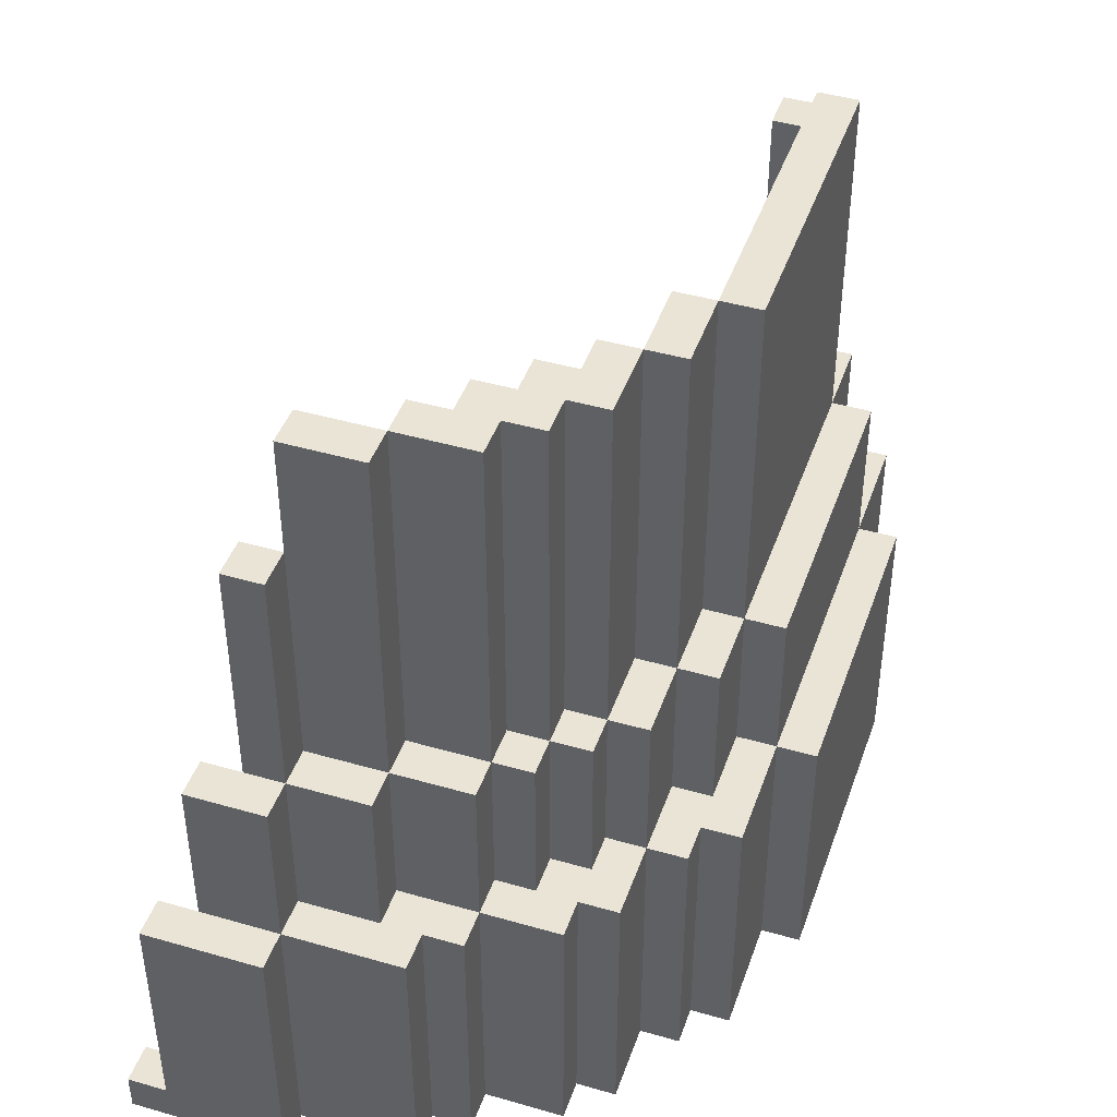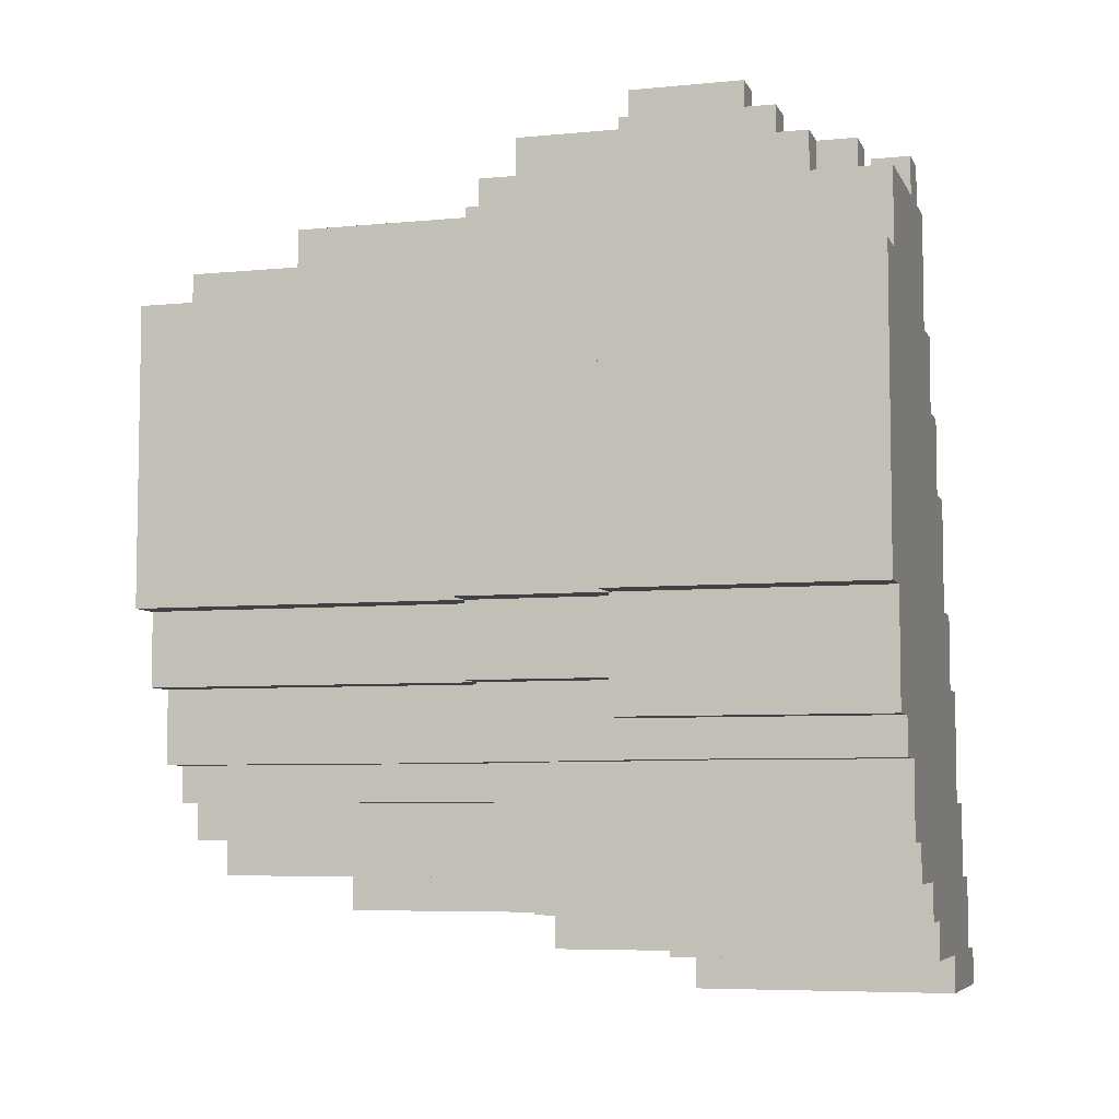
<metadata>
{"format":"obj","ext":"obj","renderer":"f3d","projection":"perspective","resolution":1024,"background":"white","views":[{"elev":43.9,"azim":-161.3,"up":"+Y"},{"elev":-6.2,"azim":-73.6,"up":"+Z"}]}
</metadata>
<code>
v -14 3 4
v -14 3 -4
v -14 10 4
v -14 10 -4
v -13 3 6
v -13 3 4
v -13 3 -4
v -13 3 -7
v -13 5 7
v -13 5 6
v -13 10 7
v -13 10 4
v -13 10 -4
v -13 10 -7
v -13 14 4
v -13 14 -4
v -12 3 -7
v -12 3 -8
v -12 4 7
v -12 4 6
v -12 5 7
v -12 5 6
v -12 6 8
v -12 6 7
v -12 10 8
v -12 10 7
v -12 10 6
v -12 10 4
v -12 10 -4
v -12 10 -6
v -12 10 -7
v -12 10 -8
v -12 14 6
v -12 14 4
v -12 14 -4
v -12 14 -6
v -12 23 4
v -12 23 -4
v -11 3 -8
v -11 3 -10
v -11 7 9
v -11 7 8
v -11 10 9
v -11 10 8
v -11 10 6
v -11 10 -6
v -11 10 -8
v -11 10 -10
v -11 13 8
v -11 13 7
v -11 14 7
v -11 14 6
v -11 14 4
v -11 14 -4
v -11 14 -6
v -11 14 -8
v -11 19 6
v -11 19 5
v -11 22 5
v -11 22 4
v -11 23 -4
v -11 23 -6
v -10 3 7
v -10 3 6
v -10 3 -10
v -10 3 -11
v -10 4 7
v -10 4 6
v -10 10 -8
v -10 10 -9
v -10 10 -10
v -10 10 -11
v -10 14 -6
v -10 14 -8
v -10 14 -9
v -10 23 -6
v -10 23 -8
v -9 10 -9
v -9 10 -10
v -9 14 -8
v -9 14 -9
v -9 14 -10
v -9 23 -8
v -9 23 -9
v -8 3 -11
v -8 3 -12
v -8 10 -10
v -8 10 -11
v -8 10 -12
v -8 14 -9
v -8 14 -10
v -8 14 -11
v -8 23 -9
v -8 23 -10
v -7 3 -12
v -7 3 -13
v -7 10 -12
v -7 10 -13
v -6 10 -11
v -6 10 -12
v -6 14 -10
v -6 14 -11
v -6 14 -12
v -6 23 -10
v -6 23 -11
v -4 3 -13
v -4 3 -14
v -4 10 -12
v -4 10 -13
v -4 10 -14
v -4 14 -11
v -4 14 -12
v -4 14 -13
v -4 20 -11
v -4 20 -12
v -13 4 4
v -13 4 -4
v -13 10 4
v -13 10 -4
v -12 4 6
v -12 4 4
v -12 4 -4
v -12 4 -6
v -12 10 6
v -12 10 4
v -12 10 -4
v -12 10 -6
v -12 14 4
v -12 14 -4
v -11 4 7
v -11 4 6
v -11 4 -6
v -11 4 -8
v -11 6 8
v -11 6 7
v -11 7 8
v -11 10 8
v -11 10 6
v -11 10 4
v -11 10 -4
v -11 10 -6
v -11 10 -8
v -11 14 6
v -11 14 4
v -11 14 -4
v -11 14 -6
v -11 22 4
v -11 23 4
v -11 23 -4
v -10 4 -8
v -10 4 -9
v -10 7 9
v -10 7 8
v -10 10 9
v -10 10 8
v -10 10 6
v -10 10 -6
v -10 10 -8
v -10 10 -9
v -10 13 8
v -10 13 7
v -10 14 7
v -10 14 6
v -10 14 4
v -10 14 -4
v -10 14 -6
v -10 14 -8
v -10 19 6
v -10 19 5
v -10 22 5
v -10 22 4
v -10 23 -4
v -10 23 -6
v -9 3 7
v -9 3 6
v -9 4 7
v -9 4 6
v -9 4 -9
v -9 4 -10
v -9 10 -8
v -9 10 -9
v -9 10 -10
v -9 14 -6
v -9 14 -7
v -9 14 -8
v -9 14 -9
v -9 23 -6
v -9 23 -7
v -8 3 6
v -8 3 3
v -8 4 6
v -8 4 3
v -8 4 -10
v -8 4 -11
v -8 10 -9
v -8 10 -10
v -8 10 -11
v -8 14 -7
v -8 14 -8
v -8 14 -9
v -8 14 -10
v -8 23 -7
v -8 23 -8
v -7 3 3
v -7 3 1
v -7 4 3
v -7 4 1
v -7 14 -8
v -7 14 -9
v -7 23 -8
v -7 23 -9
v -6 3 1
v -6 3 -1
v -6 4 1
v -6 4 -1
v -6 4 -11
v -6 4 -12
v -6 10 -10
v -6 10 -11
v -6 10 -12
v -6 14 -9
v -6 14 -10
v -6 14 -11
v -6 23 -9
v -6 23 -10
v -5 3 -1
v -5 3 -4
v -5 4 -1
v -5 4 -4
v -4 3 -4
v -4 3 -6
v -4 4 -4
v -4 4 -6
v -4 4 -12
v -4 4 -13
v -4 10 -11
v -4 10 -12
v -4 10 -13
v -4 14 -10
v -4 14 -11
v -4 14 -12
v -4 20 -11
v -4 23 -10
v -4 23 -11
v -3 3 -6
v -3 3 -9
v -3 4 -6
v -3 4 -9
v -3 14 -11
v -3 14 -12
v -3 20 -11
v -3 20 -12
v -2 3 -9
v -2 3 -11
v -2 4 -9
v -2 4 -11
v -2 10 -12
v -2 10 -13
v -2 14 -12
v -2 14 -13
v -1 3 -11
v -1 3 -13
v -1 4 -11
v -1 4 -13
v -1 4 -14
v -1 10 -13
v -1 10 -14
v 0 3 -13
v 0 3 -14
v 0 4 -13
v 0 4 -14
v -11 7 9
v -11 10 9
v -10 7 9
v -10 10 9
v -12 6 8
v -12 10 8
v -11 6 8
v -11 7 8
v -11 10 8
v -11 13 8
v -10 10 8
v -10 13 8
v -13 5 7
v -13 10 7
v -12 4 7
v -12 5 7
v -12 6 7
v -12 10 7
v -11 4 7
v -11 6 7
v -11 13 7
v -11 14 7
v -10 3 7
v -10 4 7
v -10 13 7
v -10 14 7
v -9 3 7
v -9 4 7
v -13 3 6
v -13 5 6
v -12 4 6
v -12 5 6
v -12 10 6
v -12 14 6
v -11 4 6
v -11 10 6
v -11 14 6
v -11 19 6
v -10 3 6
v -10 4 6
v -10 14 6
v -10 19 6
v -9 3 6
v -9 4 6
v -8 3 6
v -8 4 6
v -11 19 5
v -11 22 5
v -10 19 5
v -10 22 5
v -14 3 4
v -14 10 4
v -13 3 4
v -13 10 4
v -13 14 4
v -12 10 4
v -12 14 4
v -12 23 4
v -11 14 4
v -11 22 4
v -11 23 4
v -8 3 3
v -8 4 3
v -7 3 3
v -7 4 3
v -7 3 1
v -7 4 1
v -6 3 1
v -6 4 1
v -6 3 -1
v -6 4 -1
v -5 3 -1
v -5 4 -1
v -13 4 -4
v -13 10 -4
v -12 4 -4
v -12 10 -4
v -12 14 -4
v -11 10 -4
v -11 14 -4
v -11 23 -4
v -10 14 -4
v -10 23 -4
v -5 3 -4
v -5 4 -4
v -4 3 -4
v -4 4 -4
v -12 4 -6
v -12 10 -6
v -11 4 -6
v -11 10 -6
v -11 14 -6
v -10 10 -6
v -10 14 -6
v -10 23 -6
v -9 14 -6
v -9 23 -6
v -4 3 -6
v -4 4 -6
v -3 3 -6
v -3 4 -6
v -9 14 -7
v -9 23 -7
v -8 14 -7
v -8 23 -7
v -11 4 -8
v -11 10 -8
v -10 4 -8
v -10 10 -8
v -10 14 -8
v -9 10 -8
v -9 14 -8
v -8 14 -8
v -8 23 -8
v -7 14 -8
v -7 23 -8
v -10 4 -9
v -10 10 -9
v -9 4 -9
v -9 10 -9
v -9 14 -9
v -8 10 -9
v -8 14 -9
v -7 14 -9
v -7 23 -9
v -6 14 -9
v -6 23 -9
v -3 3 -9
v -3 4 -9
v -2 3 -9
v -2 4 -9
v -9 4 -10
v -9 10 -10
v -8 4 -10
v -8 10 -10
v -8 14 -10
v -6 10 -10
v -6 14 -10
v -6 23 -10
v -4 14 -10
v -4 23 -10
v -8 4 -11
v -8 10 -11
v -6 4 -11
v -6 10 -11
v -6 14 -11
v -4 10 -11
v -4 14 -11
v -4 20 -11
v -3 14 -11
v -3 20 -11
v -2 3 -11
v -2 4 -11
v -1 3 -11
v -1 4 -11
v -6 4 -12
v -6 10 -12
v -4 4 -12
v -4 10 -12
v -4 14 -12
v -3 14 -12
v -2 10 -12
v -2 14 -12
v -4 4 -13
v -4 10 -13
v -2 10 -13
v -1 3 -13
v -1 4 -13
v -1 10 -13
v 0 3 -13
v 0 4 -13
v -11 7 8
v -11 10 8
v -10 7 8
v -10 10 8
v -12 4 6
v -12 10 6
v -11 4 6
v -11 10 6
v -11 14 6
v -10 10 6
v -10 14 6
v -13 4 4
v -13 10 4
v -12 4 4
v -12 10 4
v -12 14 4
v -11 10 4
v -11 14 4
v -11 22 4
v -10 14 4
v -10 22 4
v -14 3 -4
v -14 10 -4
v -13 3 -4
v -13 10 -4
v -13 14 -4
v -12 10 -4
v -12 14 -4
v -12 23 -4
v -11 14 -4
v -11 23 -4
v -12 10 -6
v -12 14 -6
v -11 10 -6
v -11 14 -6
v -11 23 -6
v -10 14 -6
v -10 23 -6
v -13 3 -7
v -13 10 -7
v -12 3 -7
v -12 10 -7
v -12 3 -8
v -12 10 -8
v -11 3 -8
v -11 10 -8
v -11 14 -8
v -10 10 -8
v -10 14 -8
v -10 23 -8
v -9 14 -8
v -9 23 -8
v -10 10 -9
v -10 14 -9
v -9 10 -9
v -9 14 -9
v -9 23 -9
v -8 14 -9
v -8 23 -9
v -11 3 -10
v -11 10 -10
v -10 3 -10
v -10 10 -10
v -9 10 -10
v -9 14 -10
v -8 10 -10
v -8 14 -10
v -8 23 -10
v -6 14 -10
v -6 23 -10
v -10 3 -11
v -10 10 -11
v -8 3 -11
v -8 10 -11
v -8 14 -11
v -6 10 -11
v -6 14 -11
v -6 23 -11
v -4 14 -11
v -4 20 -11
v -4 23 -11
v -8 3 -12
v -8 10 -12
v -7 3 -12
v -7 10 -12
v -6 10 -12
v -6 14 -12
v -4 10 -12
v -4 14 -12
v -4 20 -12
v -3 14 -12
v -3 20 -12
v -7 3 -13
v -7 10 -13
v -4 3 -13
v -4 10 -13
v -4 14 -13
v -2 10 -13
v -2 14 -13
v -4 3 -14
v -4 10 -14
v -1 4 -14
v -1 10 -14
v 0 3 -14
v 0 4 -14
v -10 3 7
v -9 3 7
v -13 3 6
v -10 3 6
v -9 3 6
v -8 3 6
v -14 3 4
v -13 3 4
v -8 3 3
v -7 3 3
v -7 3 1
v -6 3 1
v -6 3 -1
v -5 3 -1
v -14 3 -4
v -13 3 -4
v -5 3 -4
v -4 3 -4
v -4 3 -6
v -3 3 -6
v -13 3 -7
v -12 3 -7
v -12 3 -8
v -11 3 -8
v -3 3 -9
v -2 3 -9
v -11 3 -10
v -10 3 -10
v -10 3 -11
v -8 3 -11
v -2 3 -11
v -1 3 -11
v -8 3 -12
v -7 3 -12
v -7 3 -13
v -4 3 -13
v -1 3 -13
v 0 3 -13
v -4 3 -14
v 0 3 -14
v -12 4 7
v -11 4 7
v -12 4 6
v -11 4 6
v -13 5 7
v -12 5 7
v -13 5 6
v -12 5 6
v -12 6 8
v -11 6 8
v -12 6 7
v -11 6 7
v -11 7 9
v -10 7 9
v -11 7 8
v -10 7 8
v -11 10 8
v -10 10 8
v -12 10 6
v -11 10 6
v -10 10 6
v -13 10 4
v -12 10 4
v -11 10 4
v -13 10 -4
v -12 10 -4
v -11 10 -4
v -12 10 -6
v -11 10 -6
v -10 10 -6
v -11 10 -8
v -10 10 -8
v -9 10 -8
v -10 10 -9
v -9 10 -9
v -8 10 -9
v -9 10 -10
v -8 10 -10
v -6 10 -10
v -8 10 -11
v -6 10 -11
v -4 10 -11
v -6 10 -12
v -4 10 -12
v -2 10 -12
v -4 10 -13
v -2 10 -13
v -11 14 6
v -10 14 6
v -12 14 4
v -11 14 4
v -10 14 4
v -12 14 -4
v -11 14 -4
v -10 14 -4
v -11 14 -6
v -10 14 -6
v -9 14 -6
v -9 14 -7
v -8 14 -7
v -10 14 -8
v -9 14 -8
v -8 14 -8
v -7 14 -8
v -9 14 -9
v -8 14 -9
v -7 14 -9
v -6 14 -9
v -8 14 -10
v -6 14 -10
v -4 14 -10
v -6 14 -11
v -4 14 -11
v -3 14 -11
v -4 14 -12
v -3 14 -12
v -10 4 7
v -9 4 7
v -12 4 6
v -11 4 6
v -10 4 6
v -9 4 6
v -8 4 6
v -13 4 4
v -12 4 4
v -8 4 3
v -7 4 3
v -7 4 1
v -6 4 1
v -6 4 -1
v -5 4 -1
v -13 4 -4
v -12 4 -4
v -5 4 -4
v -4 4 -4
v -12 4 -6
v -11 4 -6
v -4 4 -6
v -3 4 -6
v -11 4 -8
v -10 4 -8
v -10 4 -9
v -9 4 -9
v -3 4 -9
v -2 4 -9
v -9 4 -10
v -8 4 -10
v -8 4 -11
v -6 4 -11
v -2 4 -11
v -1 4 -11
v -6 4 -12
v -4 4 -12
v -4 4 -13
v -1 4 -13
v 0 4 -13
v -1 4 -14
v 0 4 -14
v -11 10 9
v -10 10 9
v -12 10 8
v -11 10 8
v -10 10 8
v -13 10 7
v -12 10 7
v -12 10 6
v -11 10 6
v -14 10 4
v -13 10 4
v -12 10 4
v -14 10 -4
v -13 10 -4
v -12 10 -4
v -12 10 -6
v -11 10 -6
v -13 10 -7
v -12 10 -7
v -12 10 -8
v -11 10 -8
v -10 10 -8
v -10 10 -9
v -9 10 -9
v -11 10 -10
v -10 10 -10
v -9 10 -10
v -8 10 -10
v -10 10 -11
v -8 10 -11
v -6 10 -11
v -8 10 -12
v -7 10 -12
v -6 10 -12
v -4 10 -12
v -7 10 -13
v -4 10 -13
v -2 10 -13
v -1 10 -13
v -4 10 -14
v -1 10 -14
v -11 13 8
v -10 13 8
v -11 13 7
v -10 13 7
v -11 14 7
v -10 14 7
v -12 14 6
v -11 14 6
v -10 14 6
v -13 14 4
v -12 14 4
v -11 14 4
v -13 14 -4
v -12 14 -4
v -11 14 -4
v -12 14 -6
v -11 14 -6
v -10 14 -6
v -11 14 -8
v -10 14 -8
v -9 14 -8
v -10 14 -9
v -9 14 -9
v -8 14 -9
v -9 14 -10
v -8 14 -10
v -6 14 -10
v -8 14 -11
v -6 14 -11
v -4 14 -11
v -6 14 -12
v -4 14 -12
v -3 14 -12
v -2 14 -12
v -4 14 -13
v -2 14 -13
v -11 19 6
v -10 19 6
v -11 19 5
v -10 19 5
v -4 20 -11
v -3 20 -11
v -4 20 -12
v -3 20 -12
v -11 22 5
v -10 22 5
v -11 22 4
v -10 22 4
v -12 23 4
v -11 23 4
v -12 23 -4
v -11 23 -4
v -10 23 -4
v -11 23 -6
v -10 23 -6
v -9 23 -6
v -9 23 -7
v -8 23 -7
v -10 23 -8
v -9 23 -8
v -8 23 -8
v -7 23 -8
v -9 23 -9
v -8 23 -9
v -7 23 -9
v -6 23 -9
v -8 23 -10
v -6 23 -10
v -4 23 -10
v -6 23 -11
v -4 23 -11
f 3 2 1
f 4 2 3
f 10 6 5
f 11 10 9
f 12 6 10
f 12 10 11
f 13 8 7
f 14 8 13
f 15 13 12
f 16 13 15
f 21 20 19
f 22 20 21
f 25 24 23
f 26 24 25
f 31 18 17
f 32 18 31
f 33 28 27
f 34 28 33
f 35 30 29
f 36 30 35
f 37 35 34
f 38 35 37
f 43 42 41
f 44 42 43
f 47 40 39
f 48 40 47
f 49 45 44
f 50 45 49
f 51 45 50
f 52 45 51
f 55 47 46
f 56 47 55
f 57 53 52
f 58 53 57
f 59 53 58
f 60 53 59
f 61 55 54
f 62 55 61
f 67 64 63
f 68 64 67
f 71 66 65
f 72 66 71
f 74 70 69
f 75 70 74
f 76 74 73
f 77 74 76
f 81 79 78
f 82 79 81
f 83 81 80
f 84 81 83
f 88 86 85
f 89 86 88
f 91 88 87
f 92 88 91
f 93 91 90
f 94 91 93
f 97 96 95
f 98 96 97
f 102 100 99
f 103 100 102
f 104 102 101
f 105 102 104
f 109 107 106
f 110 107 109
f 112 109 108
f 113 109 112
f 114 112 111
f 115 112 114
f 116 117 118
f 118 117 119
f 120 121 124
f 124 121 125
f 122 123 126
f 126 123 127
f 125 126 128
f 128 126 129
f 130 131 135
f 134 135 136
f 136 135 137
f 135 131 138
f 137 135 138
f 132 133 141
f 141 133 142
f 138 139 143
f 143 139 144
f 140 141 145
f 145 141 146
f 144 145 147
f 147 145 148
f 148 145 149
f 152 153 154
f 154 153 155
f 150 151 158
f 158 151 159
f 155 156 160
f 160 156 161
f 161 156 162
f 162 156 163
f 157 158 166
f 166 158 167
f 163 164 168
f 168 164 169
f 169 164 170
f 170 164 171
f 165 166 172
f 172 166 173
f 174 175 176
f 176 175 177
f 178 179 181
f 181 179 182
f 180 181 185
f 185 181 186
f 183 184 187
f 187 184 188
f 189 190 191
f 191 190 192
f 193 194 196
f 196 194 197
f 195 196 200
f 200 196 201
f 198 199 202
f 202 199 203
f 204 205 206
f 206 205 207
f 208 209 210
f 210 209 211
f 212 213 214
f 214 213 215
f 216 217 219
f 219 217 220
f 218 219 222
f 222 219 223
f 221 222 224
f 224 222 225
f 226 227 228
f 228 227 229
f 230 231 232
f 232 231 233
f 234 235 237
f 237 235 238
f 236 237 240
f 240 237 241
f 239 240 242
f 239 242 243
f 243 242 244
f 245 246 247
f 247 246 248
f 249 250 251
f 251 250 252
f 253 254 255
f 255 254 256
f 257 258 259
f 259 258 260
f 261 262 263
f 263 262 264
f 264 265 266
f 266 265 267
f 268 269 270
f 270 269 271
f 274 273 272
f 275 273 274
f 278 277 276
f 279 277 278
f 280 277 279
f 282 281 280
f 283 281 282
f 287 285 284
f 288 285 287
f 289 285 288
f 290 287 286
f 290 288 287
f 291 288 290
f 296 293 292
f 297 293 296
f 298 295 294
f 299 295 298
f 302 301 300
f 303 301 302
f 306 302 300
f 307 305 304
f 308 305 307
f 310 306 300
f 311 306 310
f 312 309 308
f 313 309 312
f 316 315 314
f 317 315 316
f 320 319 318
f 321 319 320
f 324 323 322
f 325 323 324
f 327 326 325
f 328 326 327
f 330 329 328
f 331 329 330
f 332 329 331
f 335 334 333
f 336 334 335
f 339 338 337
f 340 338 339
f 343 342 341
f 344 342 343
f 347 346 345
f 348 346 347
f 350 349 348
f 351 349 350
f 353 352 351
f 354 352 353
f 357 356 355
f 358 356 357
f 361 360 359
f 362 360 361
f 364 363 362
f 365 363 364
f 367 366 365
f 368 366 367
f 371 370 369
f 372 370 371
f 375 374 373
f 376 374 375
f 379 378 377
f 380 378 379
f 382 381 380
f 383 381 382
f 386 385 384
f 387 385 386
f 390 389 388
f 391 389 390
f 393 392 391
f 394 392 393
f 397 396 395
f 398 396 397
f 401 400 399
f 402 400 401
f 405 404 403
f 406 404 405
f 408 407 406
f 409 407 408
f 411 410 409
f 412 410 411
f 415 414 413
f 416 414 415
f 418 417 416
f 419 417 418
f 421 420 419
f 422 420 421
f 425 424 423
f 426 424 425
f 429 428 427
f 430 428 429
f 432 431 430
f 433 432 430
f 434 432 433
f 437 436 435
f 439 437 435
f 440 437 439
f 441 439 438
f 442 439 441
f 443 444 445
f 445 444 446
f 447 448 449
f 449 448 450
f 450 451 452
f 452 451 453
f 454 455 456
f 456 455 457
f 457 458 459
f 459 458 460
f 460 461 462
f 462 461 463
f 464 465 466
f 466 465 467
f 467 468 469
f 469 468 470
f 470 471 472
f 472 471 473
f 474 475 476
f 476 475 477
f 477 478 479
f 479 478 480
f 481 482 483
f 483 482 484
f 485 486 487
f 487 486 488
f 488 489 490
f 490 489 491
f 491 492 493
f 493 492 494
f 495 496 497
f 497 496 498
f 498 499 500
f 500 499 501
f 502 503 504
f 504 503 505
f 506 507 508
f 508 507 509
f 509 510 511
f 511 510 512
f 513 514 515
f 515 514 516
f 516 517 518
f 518 517 519
f 519 520 521
f 521 520 522
f 522 520 523
f 524 525 526
f 526 525 527
f 528 529 530
f 530 529 531
f 531 532 533
f 533 532 534
f 535 536 537
f 537 536 538
f 538 539 540
f 540 539 541
f 542 543 544
f 544 543 545
f 542 544 546
f 546 544 547
f 551 549 548
f 552 549 551
f 555 551 550
f 555 553 552
f 555 552 551
f 556 553 555
f 556 555 554
f 558 557 556
f 560 559 558
f 562 556 554
f 562 561 560
f 562 560 558
f 562 558 556
f 563 561 562
f 564 561 563
f 566 565 564
f 566 564 563
f 568 566 563
f 568 567 566
f 569 567 568
f 570 567 569
f 571 567 570
f 572 567 571
f 574 572 571
f 574 573 572
f 575 573 574
f 576 573 575
f 577 573 576
f 578 573 577
f 580 579 578
f 580 578 577
f 581 579 580
f 582 579 581
f 583 579 582
f 584 579 583
f 586 585 584
f 586 584 583
f 587 585 586
f 590 589 588
f 591 589 590
f 594 593 592
f 595 593 594
f 598 597 596
f 599 597 598
f 602 601 600
f 603 601 602
f 607 605 604
f 608 605 607
f 610 607 606
f 611 607 610
f 612 610 609
f 613 610 612
f 615 614 613
f 616 614 615
f 618 617 616
f 619 617 618
f 621 620 619
f 622 620 621
f 624 623 622
f 625 623 624
f 627 626 625
f 628 626 627
f 630 629 628
f 631 629 630
f 633 632 631
f 634 632 633
f 638 636 635
f 639 636 638
f 640 638 637
f 641 638 640
f 643 642 641
f 644 642 643
f 646 645 644
f 648 646 644
f 648 647 646
f 649 647 648
f 650 647 649
f 652 651 650
f 652 650 649
f 653 651 652
f 654 651 653
f 656 655 654
f 656 654 653
f 657 655 656
f 659 658 657
f 660 658 659
f 662 661 660
f 663 661 662
f 664 665 668
f 668 665 669
f 666 667 672
f 669 670 672
f 668 669 672
f 667 668 672
f 672 670 673
f 671 672 673
f 673 674 675
f 675 676 677
f 671 673 679
f 677 678 679
f 675 677 679
f 673 675 679
f 679 678 680
f 680 678 681
f 681 682 683
f 680 681 683
f 683 682 684
f 684 682 685
f 685 686 687
f 684 685 687
f 687 686 688
f 688 686 689
f 689 686 690
f 690 686 691
f 691 692 693
f 690 691 693
f 693 692 694
f 694 692 695
f 695 692 696
f 696 692 697
f 697 698 699
f 696 697 699
f 699 698 700
f 700 698 701
f 701 698 702
f 702 703 704
f 704 703 705
f 706 707 709
f 709 707 710
f 708 709 712
f 712 709 713
f 711 712 713
f 713 709 714
f 711 713 716
f 716 713 717
f 715 716 718
f 718 716 719
f 719 720 721
f 719 721 723
f 721 722 723
f 723 722 724
f 724 722 725
f 725 722 726
f 726 727 728
f 726 728 730
f 728 729 730
f 730 729 731
f 731 729 732
f 732 733 734
f 731 732 734
f 734 733 735
f 735 736 737
f 737 736 738
f 738 736 739
f 739 740 741
f 738 739 741
f 741 740 742
f 743 744 745
f 742 743 745
f 745 744 746
f 747 748 749
f 749 748 750
f 751 752 754
f 754 752 755
f 753 754 757
f 757 754 758
f 756 757 759
f 759 757 760
f 760 761 762
f 762 761 763
f 763 764 765
f 765 764 766
f 766 767 768
f 768 767 769
f 769 770 771
f 771 770 772
f 772 773 774
f 774 773 775
f 775 776 777
f 777 776 778
f 779 780 781
f 778 779 781
f 781 780 782
f 783 784 785
f 785 784 786
f 787 788 789
f 789 788 790
f 791 792 793
f 793 792 794
f 795 796 797
f 797 796 798
f 798 799 800
f 800 799 801
f 801 802 803
f 801 803 805
f 803 804 805
f 805 804 806
f 806 804 807
f 807 808 809
f 806 807 809
f 809 808 810
f 810 808 811
f 811 812 813
f 810 811 813
f 813 812 814
f 814 815 816
f 816 815 817

</code>
